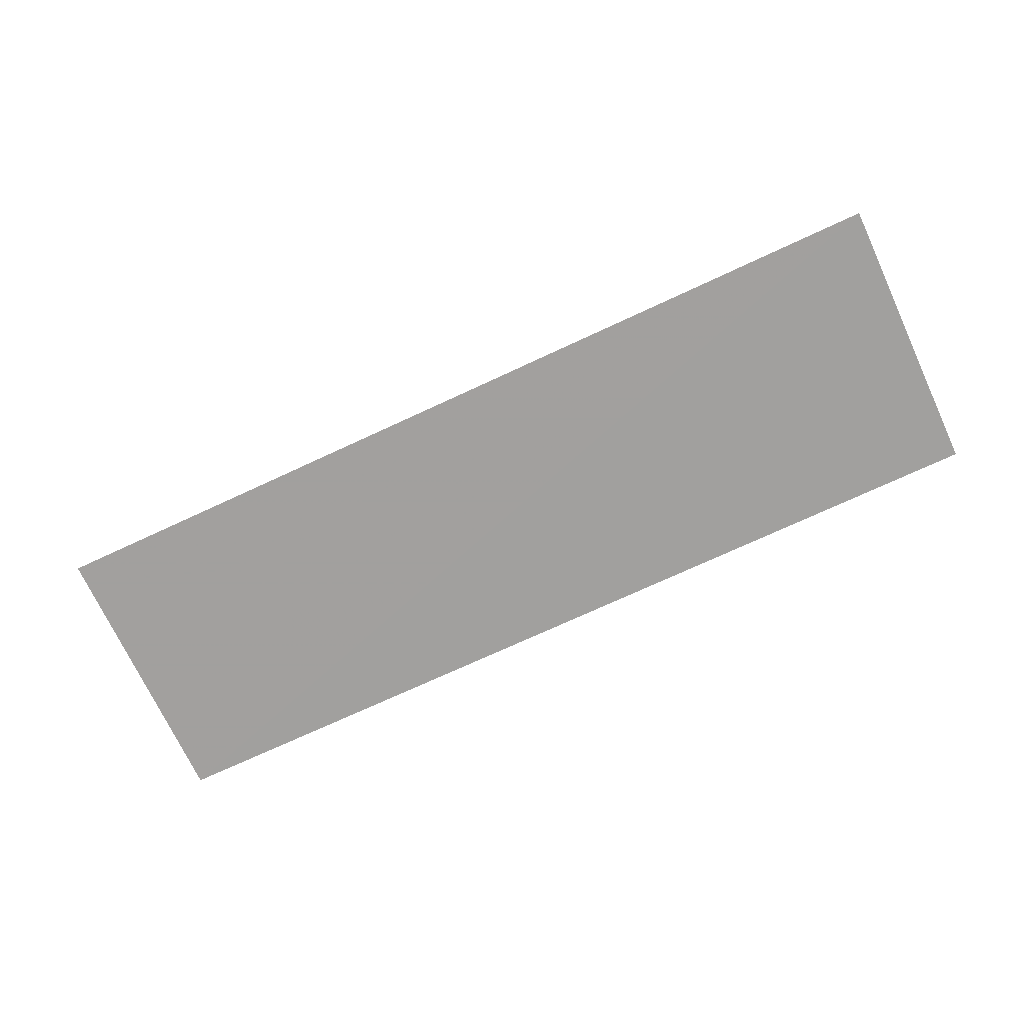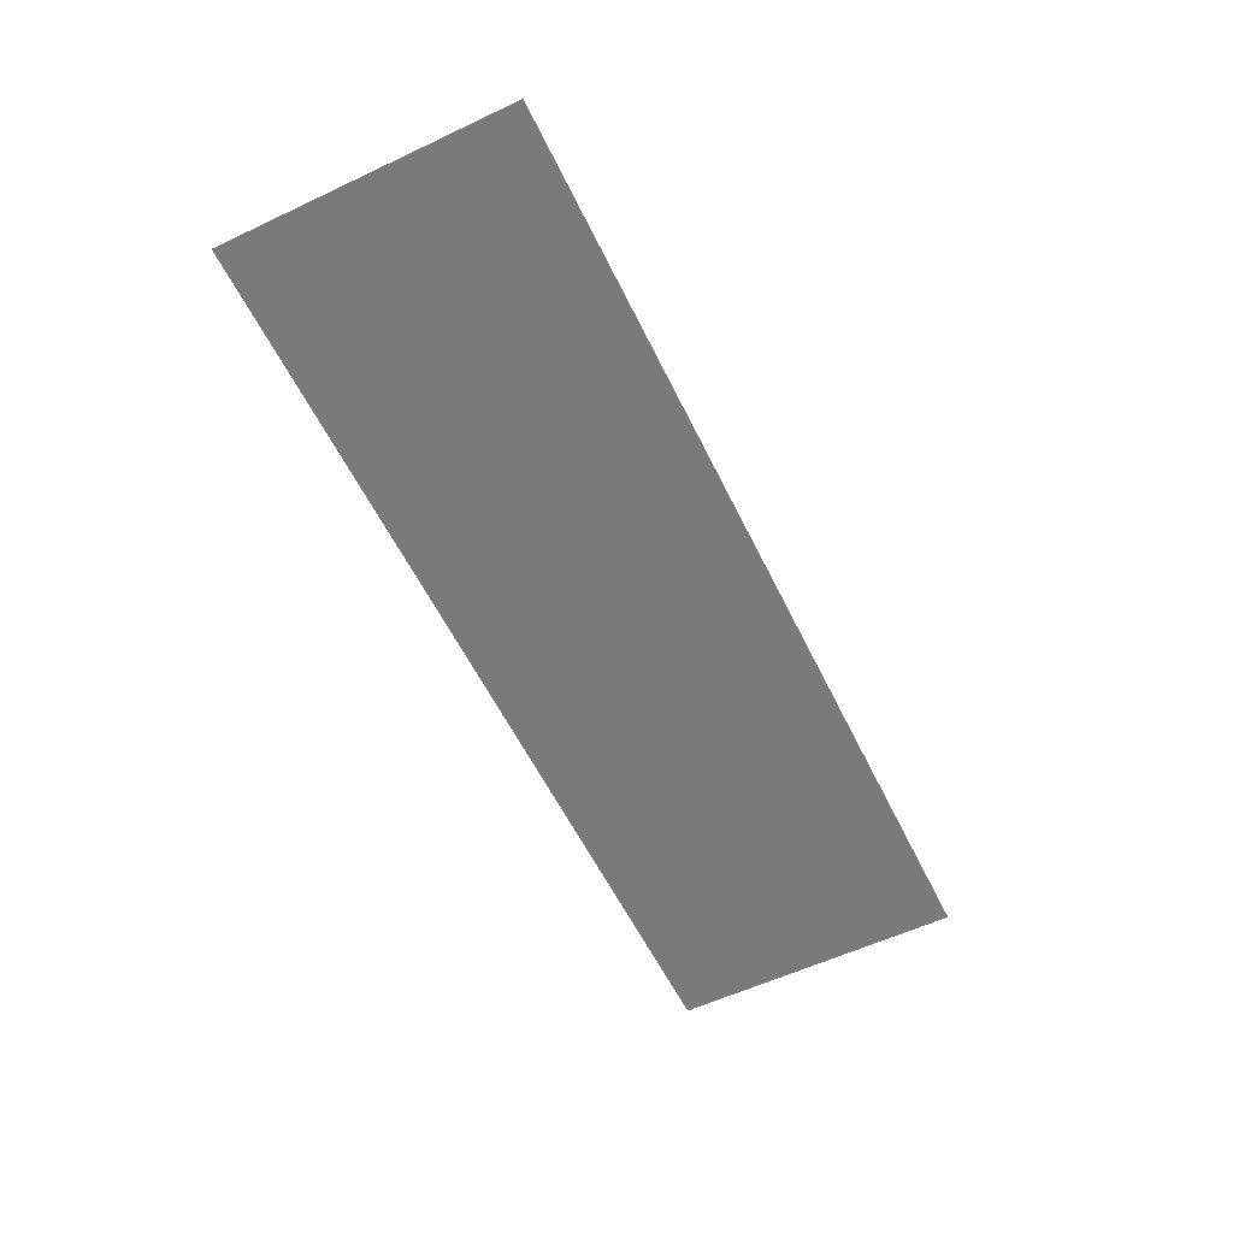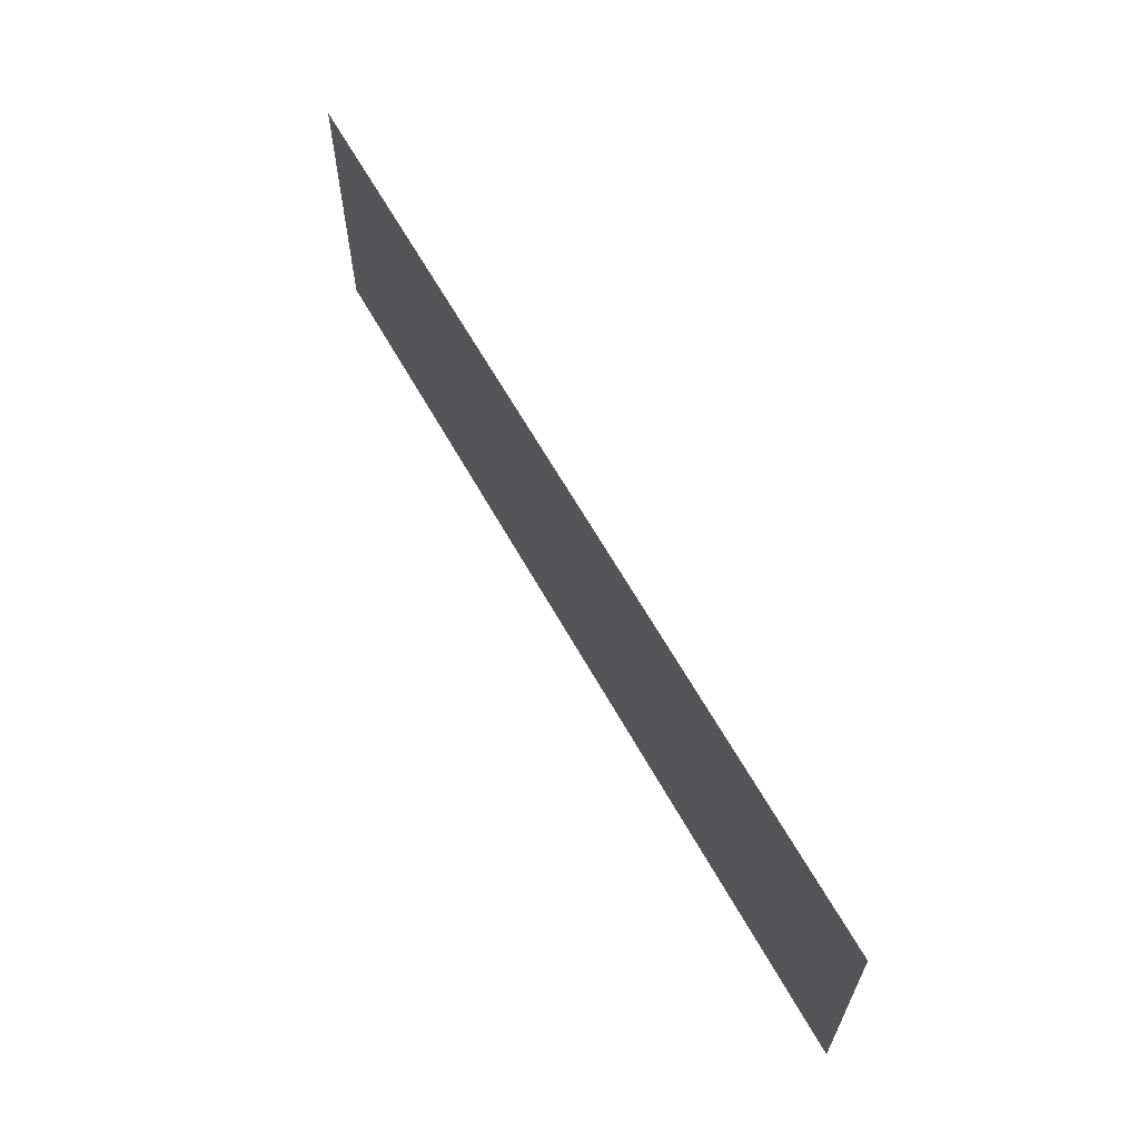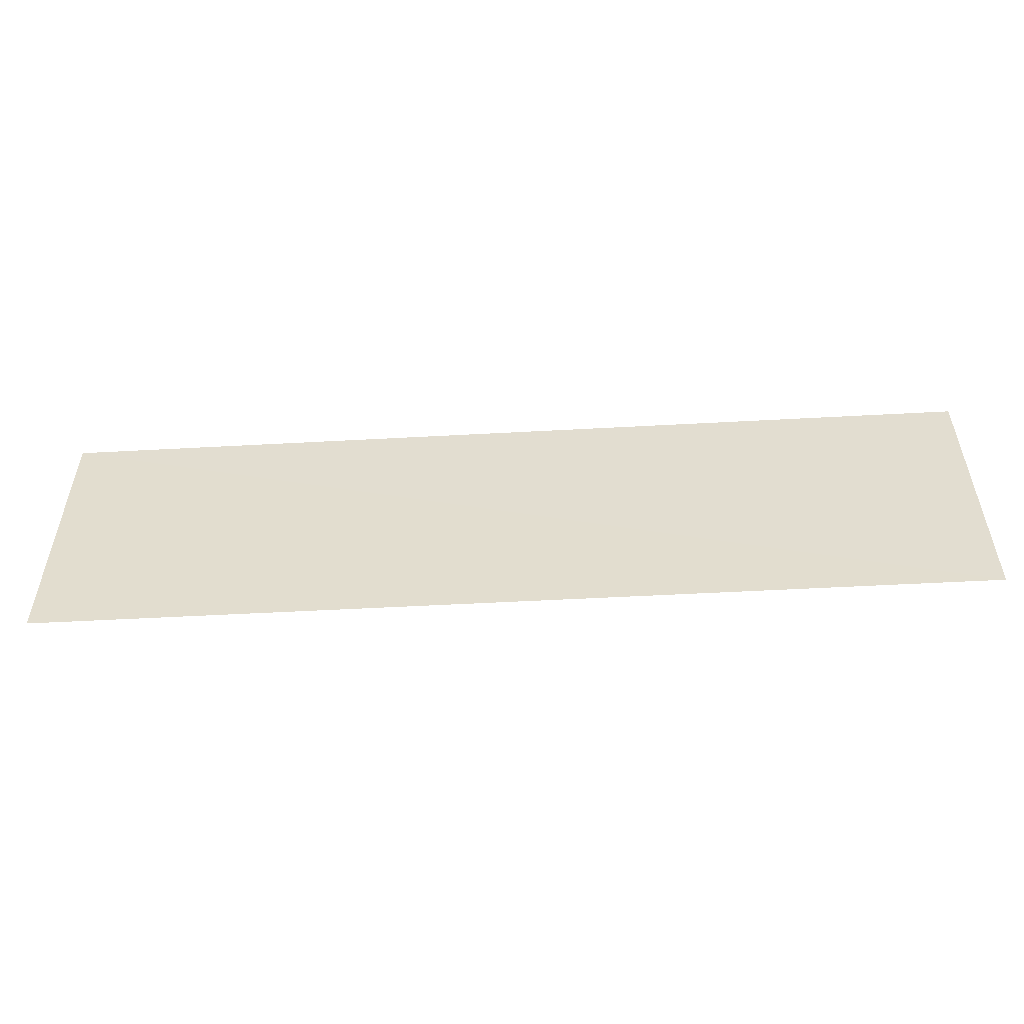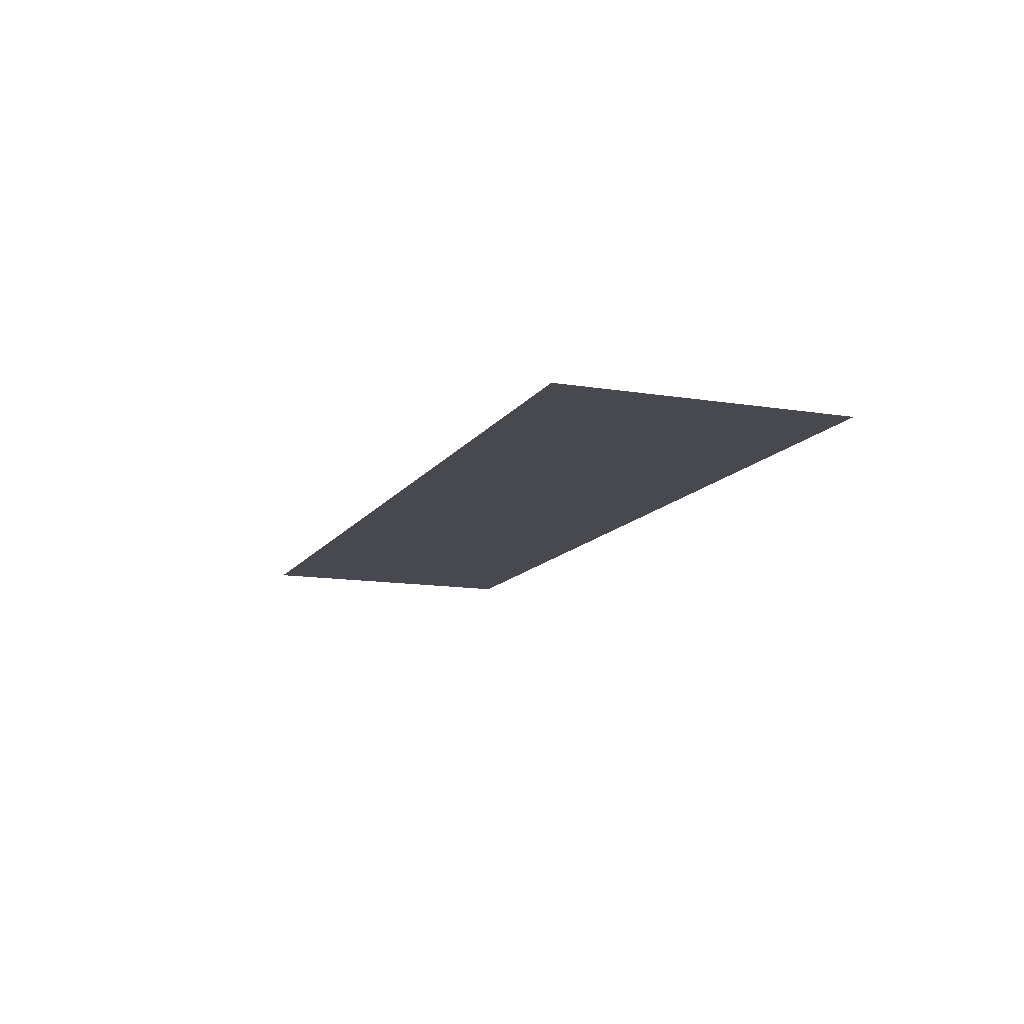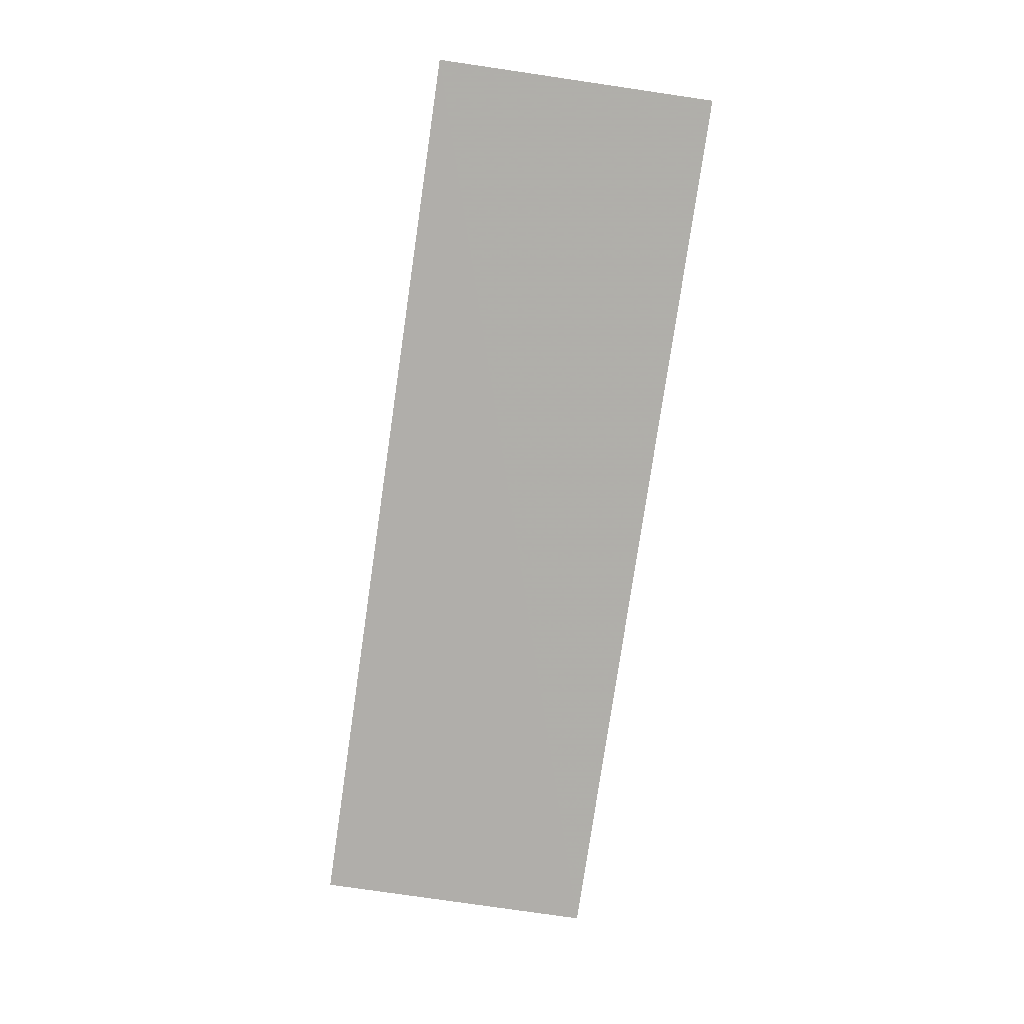
<metadata>
{"format":"obj","ext":"obj","renderer":"f3d","projection":"perspective","resolution":1024,"background":"white","views":[{"elev":-71.8,"azim":25.0,"up":"+Z"},{"elev":-58.1,"azim":-64.1,"up":"+Z"},{"elev":62.9,"azim":-119.1,"up":"+Y"},{"elev":-53.6,"azim":3.3,"up":"+Y"},{"elev":-12.6,"azim":69.0,"up":"+Z"},{"elev":-77.9,"azim":81.7,"up":"+Z"}]}
</metadata>
<code>
v 3.031 -0.9375 -8.173e-07
v -3.031 0.9375 -0.003381
v -3.031 -0.9375 -1.364e-07
v 3.031 0.9375 -8.173e-07
g Upper_BG_R_496_12
f 1 3 2
f 4 1 2

</code>
